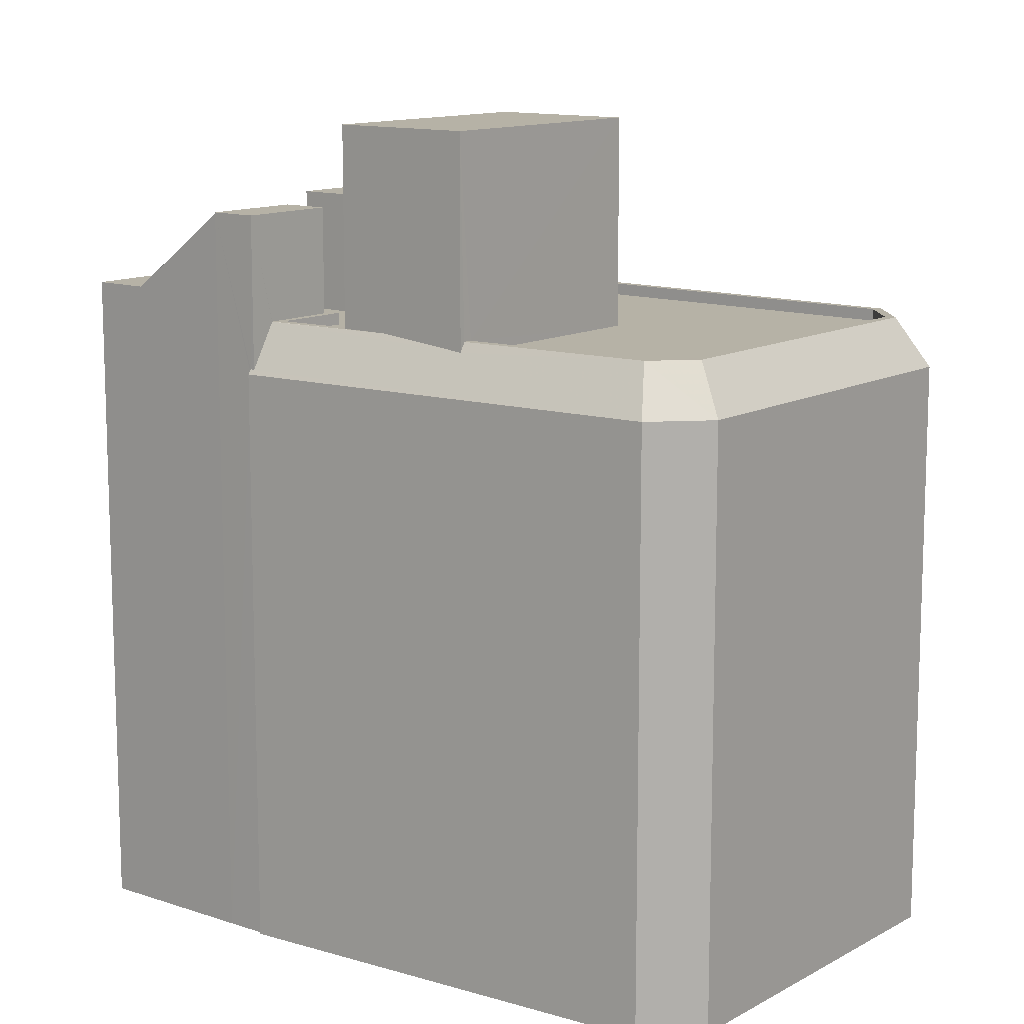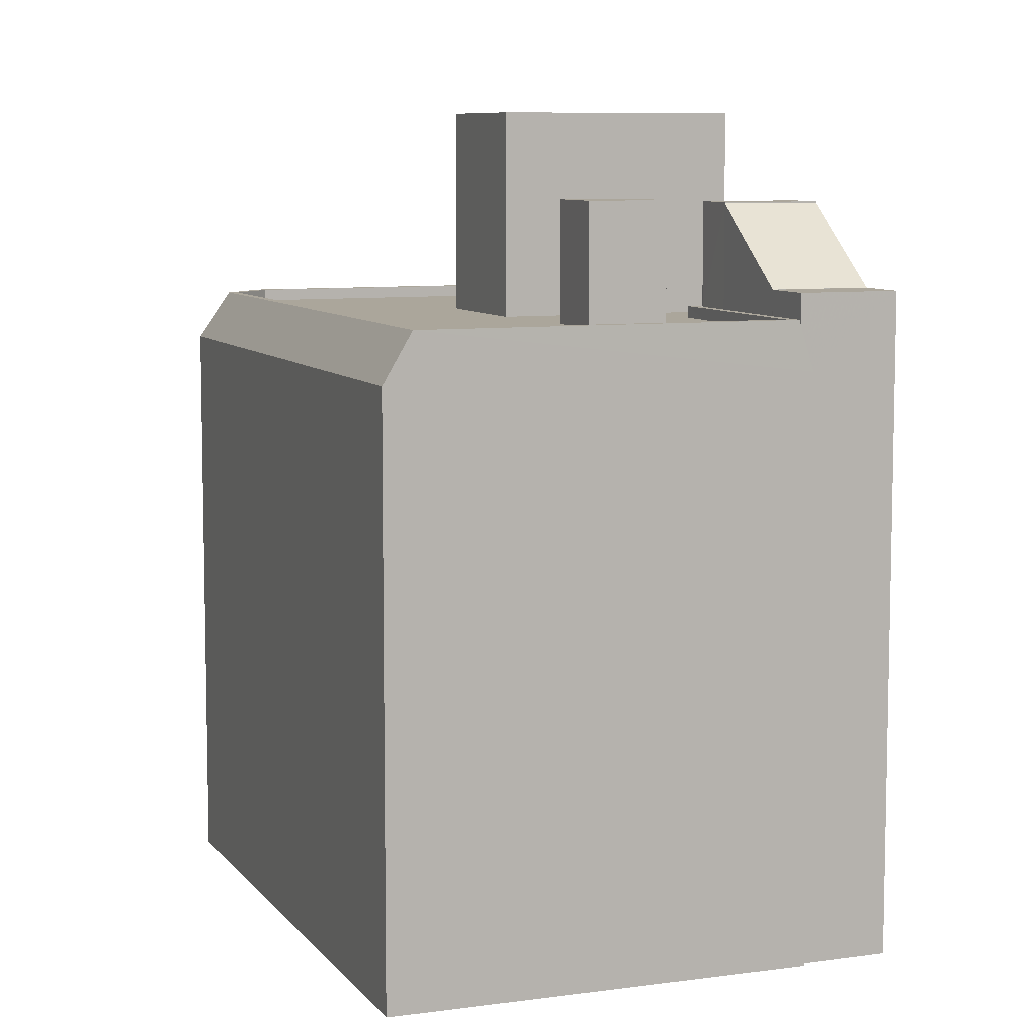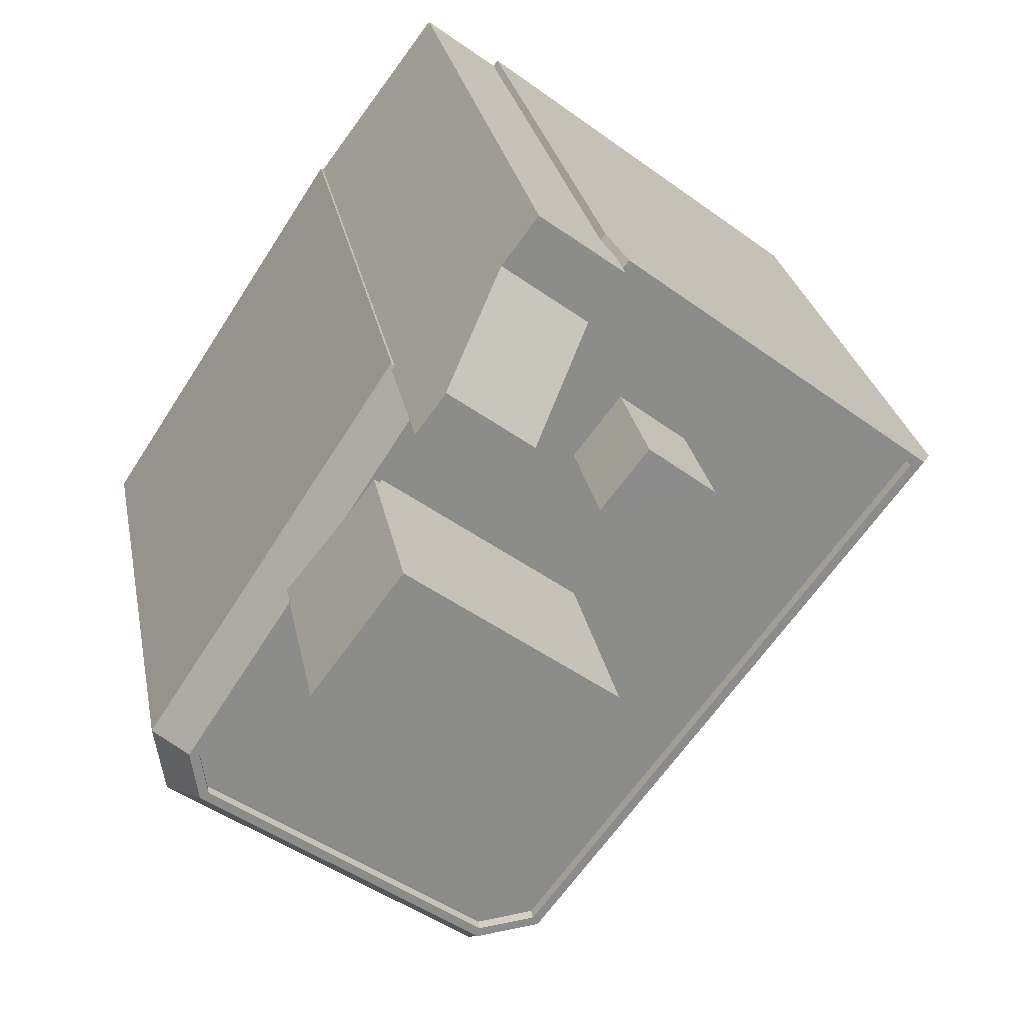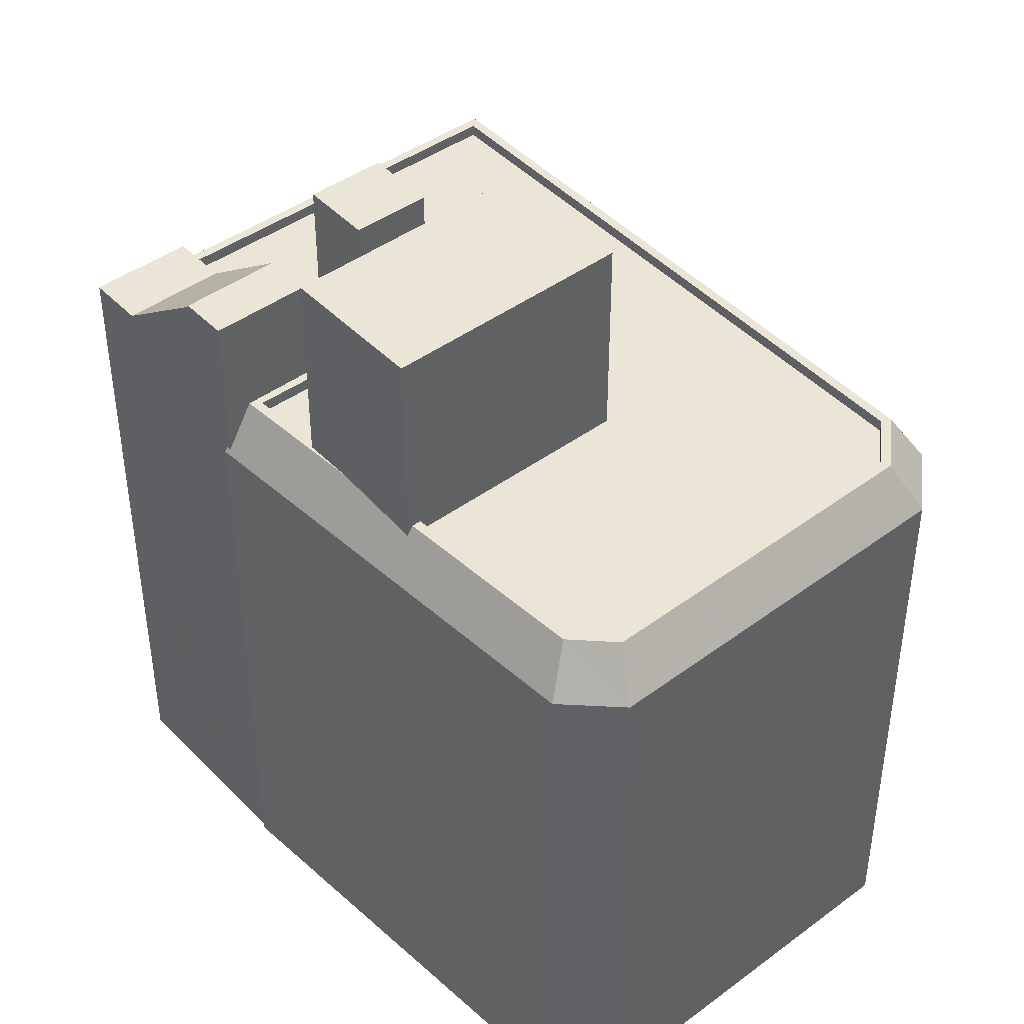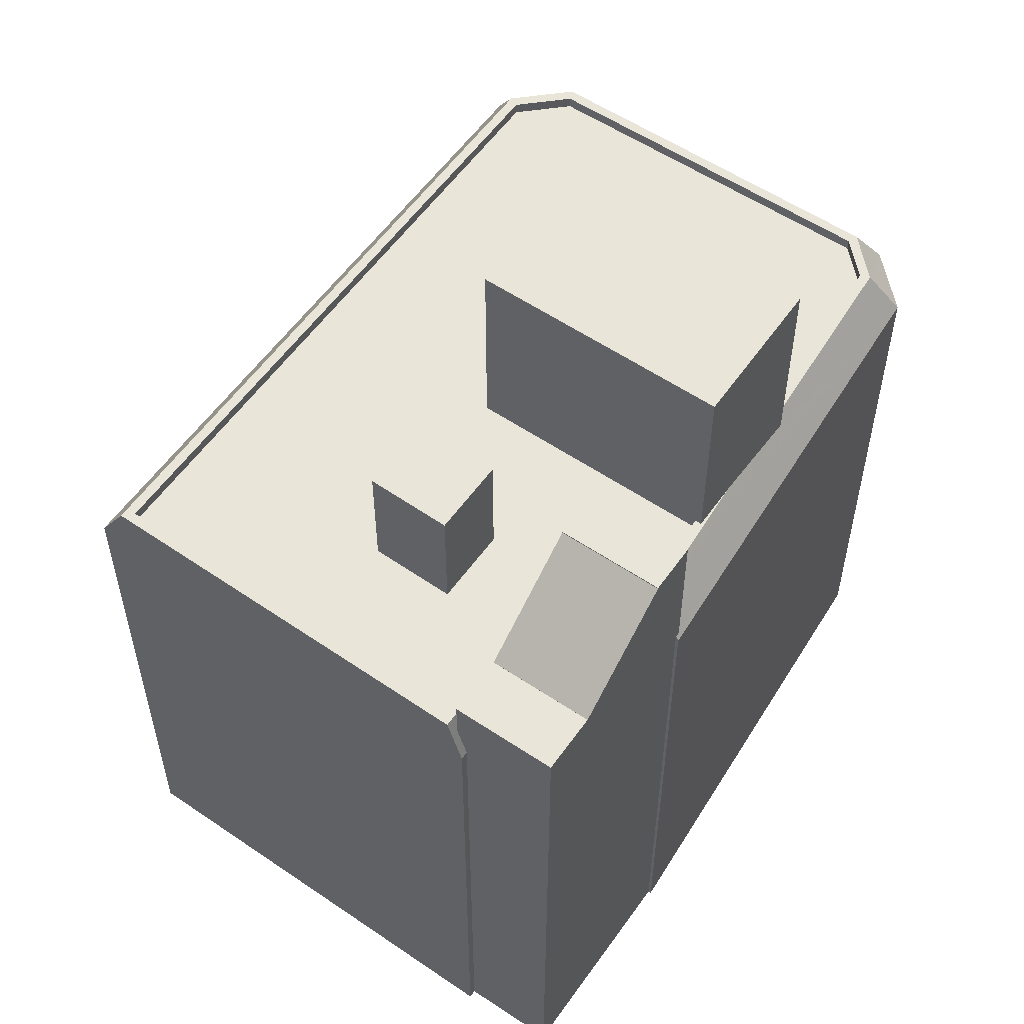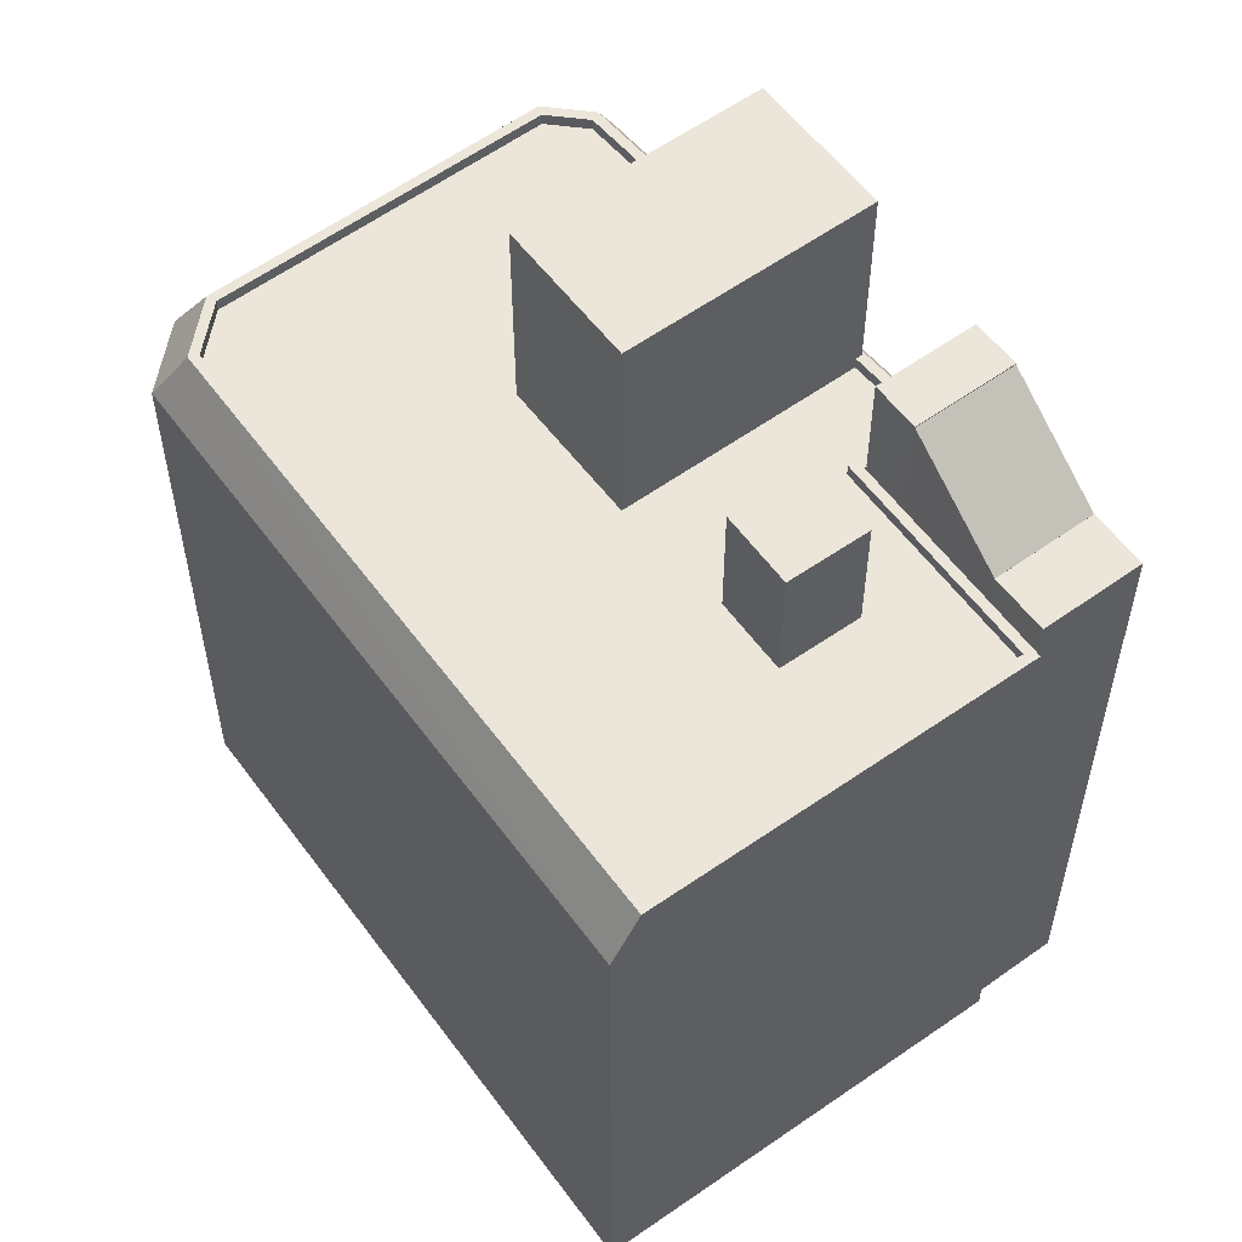
<metadata>
{"format":"obj","ext":"obj","renderer":"f3d","projection":"perspective","resolution":1024,"background":"white","views":[{"elev":12.2,"azim":-88.2,"up":"+Z"},{"elev":8.0,"azim":121.6,"up":"+Z"},{"elev":26.3,"azim":-10.4,"up":"+Y"},{"elev":44.3,"azim":-77.2,"up":"+Z"},{"elev":57.9,"azim":178.0,"up":"+Z"},{"elev":57.5,"azim":106.6,"up":"+Z"}]}
</metadata>
<code>
v 1.24e+04 -1.541e+04 19.96
v 1.239e+04 -1.542e+04 19.96
v 1.239e+04 -1.541e+04 19.96
v 1.239e+04 -1.54e+04 19.96
v 1.239e+04 -1.54e+04 19.96
v 1.239e+04 -1.542e+04 19.96
v 1.238e+04 -1.541e+04 19.96
v 1.238e+04 -1.542e+04 19.96
v 1.239e+04 -1.54e+04 19.96
v 1.239e+04 -1.54e+04 19.96
v 1.239e+04 -1.541e+04 19.96
v 1.239e+04 -1.541e+04 19.96
v 1.24e+04 -1.541e+04 35.66
v 1.239e+04 -1.541e+04 35.66
v 1.239e+04 -1.541e+04 35.66
v 1.239e+04 -1.541e+04 35.66
v 1.24e+04 -1.541e+04 33.08
v 1.24e+04 -1.541e+04 33.08
v 1.24e+04 -1.541e+04 33.08
v 1.239e+04 -1.541e+04 33.08
v 1.239e+04 -1.541e+04 33.08
v 1.239e+04 -1.541e+04 33.08
v 1.239e+04 -1.54e+04 33.08
v 1.239e+04 -1.541e+04 33.08
v 1.239e+04 -1.541e+04 33.08
v 1.239e+04 -1.542e+04 33.08
v 1.239e+04 -1.541e+04 33.08
v 1.239e+04 -1.542e+04 33.08
v 1.239e+04 -1.541e+04 33.08
v 1.239e+04 -1.542e+04 33.08
v 1.239e+04 -1.541e+04 33.08
v 1.239e+04 -1.541e+04 33.08
v 1.239e+04 -1.541e+04 33.08
v 1.239e+04 -1.541e+04 33.08
v 1.239e+04 -1.542e+04 33.33
v 1.239e+04 -1.542e+04 33.33
v 1.239e+04 -1.542e+04 33.33
v 1.239e+04 -1.541e+04 33.33
v 1.239e+04 -1.542e+04 33.33
v 1.239e+04 -1.542e+04 33.33
v 1.24e+04 -1.541e+04 33.33
v 1.24e+04 -1.541e+04 33.33
v 1.239e+04 -1.541e+04 33.33
v 1.239e+04 -1.541e+04 33.33
v 1.239e+04 -1.541e+04 33.33
v 1.239e+04 -1.541e+04 33.33
v 1.239e+04 -1.541e+04 33.33
v 1.239e+04 -1.54e+04 33.33
v 1.239e+04 -1.541e+04 33.33
v 1.239e+04 -1.541e+04 33.33
v 1.239e+04 -1.541e+04 33.33
v 1.239e+04 -1.541e+04 33.33
v 1.239e+04 -1.541e+04 33.33
v 1.239e+04 -1.54e+04 33.33
v 1.239e+04 -1.542e+04 33.33
v 1.239e+04 -1.541e+04 33.33
v 1.239e+04 -1.541e+04 33.33
v 1.238e+04 -1.541e+04 32.28
v 1.239e+04 -1.541e+04 32.38
v 1.239e+04 -1.541e+04 32.28
v 1.239e+04 -1.541e+04 32.38
v 1.239e+04 -1.541e+04 33.32
v 1.239e+04 -1.541e+04 33.12
v 1.239e+04 -1.54e+04 32.28
v 1.239e+04 -1.54e+04 32.97
v 1.239e+04 -1.54e+04 32.28
v 1.239e+04 -1.541e+04 33.01
v 1.239e+04 -1.541e+04 33.01
v 1.239e+04 -1.541e+04 33.13
v 1.239e+04 -1.541e+04 33.09
v 1.24e+04 -1.541e+04 32.28
v 1.239e+04 -1.542e+04 32.28
v 1.239e+04 -1.542e+04 32.28
v 1.238e+04 -1.542e+04 32.28
v 1.239e+04 -1.54e+04 33.85
v 1.239e+04 -1.541e+04 33.85
v 1.239e+04 -1.54e+04 33.85
v 1.239e+04 -1.54e+04 33.85
v 1.239e+04 -1.541e+04 35.56
v 1.239e+04 -1.541e+04 33.86
v 1.239e+04 -1.54e+04 33.85
v 1.239e+04 -1.541e+04 35.55
v 1.239e+04 -1.541e+04 35.58
v 1.239e+04 -1.541e+04 35.58
v 1.239e+04 -1.541e+04 35.58
v 1.239e+04 -1.541e+04 35.58
v 1.239e+04 -1.541e+04 37.47
v 1.239e+04 -1.541e+04 37.47
v 1.239e+04 -1.541e+04 37.47
v 1.239e+04 -1.541e+04 37.47
v 1.239e+04 -1.541e+04 32.28
v 1.239e+04 -1.541e+04 32.31
v 1.239e+04 -1.541e+04 33.3
f 1 2 3
f 4 1 5
f 2 6 7
f 6 8 7
f 9 5 10
f 11 3 7
f 10 5 12
f 12 5 3
f 3 2 7
f 5 1 3
f 13 14 15
f 16 13 15
f 17 18 19
f 20 17 19
f 21 22 23
f 18 23 19
f 22 21 24
f 19 23 22
f 25 26 27
f 26 28 27
f 29 25 27
f 27 28 30
f 31 32 33
f 21 33 24
f 17 27 30
f 33 32 34
f 24 34 20
f 20 34 17
f 17 34 27
f 24 33 34
f 35 36 37
f 35 37 38
f 36 39 40
f 41 39 42
f 38 43 44
f 45 46 47
f 48 41 42
f 44 43 49
f 50 51 52
f 51 45 53
f 48 52 54
f 40 39 41
f 55 36 40
f 53 47 56
f 53 57 51
f 48 54 41
f 52 57 54
f 36 55 37
f 38 37 43
f 53 45 47
f 52 51 57
f 58 59 60
f 60 59 61
f 62 59 58
f 58 38 63
f 58 63 62
f 62 46 45
f 38 44 63
f 63 46 62
f 64 65 66
f 66 65 48
f 48 67 68
f 48 65 67
f 69 52 70
f 52 48 70
f 48 68 70
f 42 39 71
f 71 39 72
f 72 36 73
f 39 36 72
f 73 35 74
f 36 35 73
f 74 38 58
f 35 38 74
f 75 76 77
f 75 78 76
f 79 80 81
f 82 79 81
f 83 84 85
f 83 86 84
f 87 88 89
f 87 90 88
f 15 14 22
f 24 15 22
f 22 13 19
f 22 14 13
f 19 16 20
f 19 13 16
f 16 15 24
f 20 16 24
f 41 23 18
f 41 54 23
f 30 40 17
f 17 41 18
f 17 40 41
f 40 30 28
f 55 40 28
f 55 28 26
f 37 55 26
f 37 26 25
f 43 37 25
f 49 43 25
f 29 49 25
f 56 31 53
f 56 32 31
f 33 53 31
f 33 57 53
f 33 21 57
f 21 23 54
f 57 21 54
f 72 6 2
f 72 73 6
f 73 8 6
f 73 74 8
f 74 7 8
f 74 58 7
f 11 58 60
f 11 7 58
f 3 11 60
f 91 3 60
f 72 2 1
f 71 72 1
f 5 66 4
f 5 64 66
f 4 71 1
f 4 66 71
f 61 92 60
f 92 91 60
f 69 93 52
f 93 50 52
f 71 66 42
f 66 48 42
f 77 65 75
f 75 64 9
f 9 64 5
f 65 64 75
f 78 9 10
f 78 75 9
f 67 77 76
f 67 65 77
f 10 12 78
f 12 82 78
f 82 81 78
f 76 81 80
f 76 78 81
f 80 79 70
f 70 68 76
f 80 70 76
f 68 67 76
f 12 3 91
f 59 85 61
f 91 92 82
f 12 91 82
f 85 84 82
f 92 61 82
f 61 85 82
f 59 62 85
f 45 83 85
f 45 51 83
f 62 45 85
f 79 84 86
f 79 82 84
f 83 51 50
f 86 83 79
f 93 69 70
f 50 70 79
f 50 93 70
f 83 50 79
f 88 46 89
f 89 46 63
f 47 46 88
f 47 88 56
f 32 56 34
f 34 56 90
f 56 88 90
f 87 34 90
f 87 27 34
f 29 27 49
f 27 87 49
f 44 89 63
f 49 87 89
f 49 89 44

</code>
